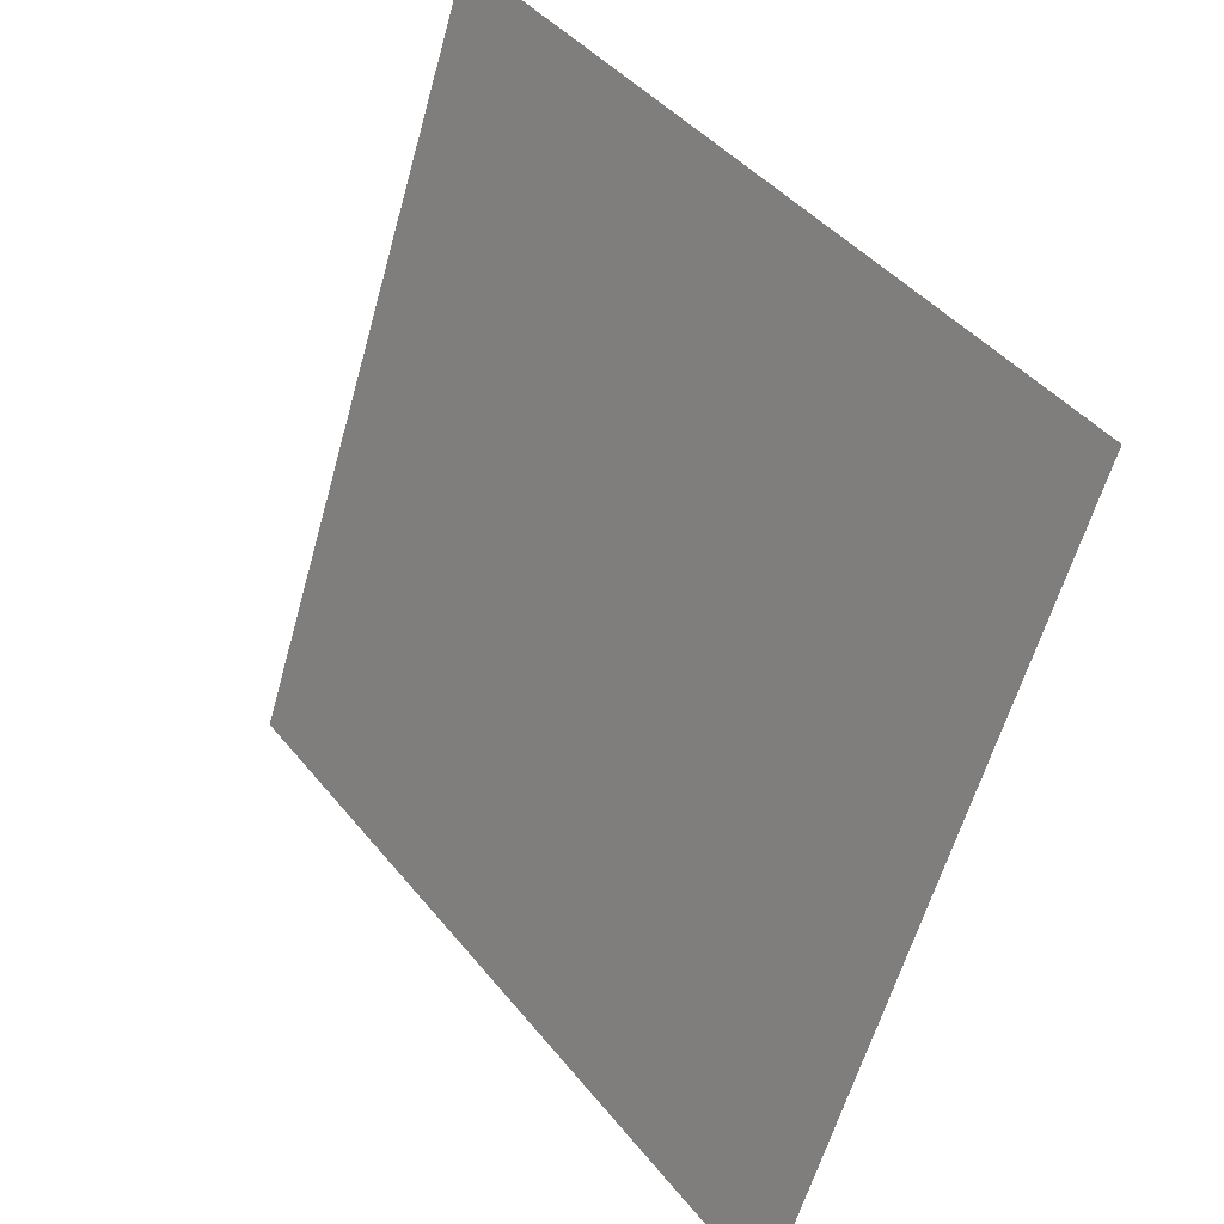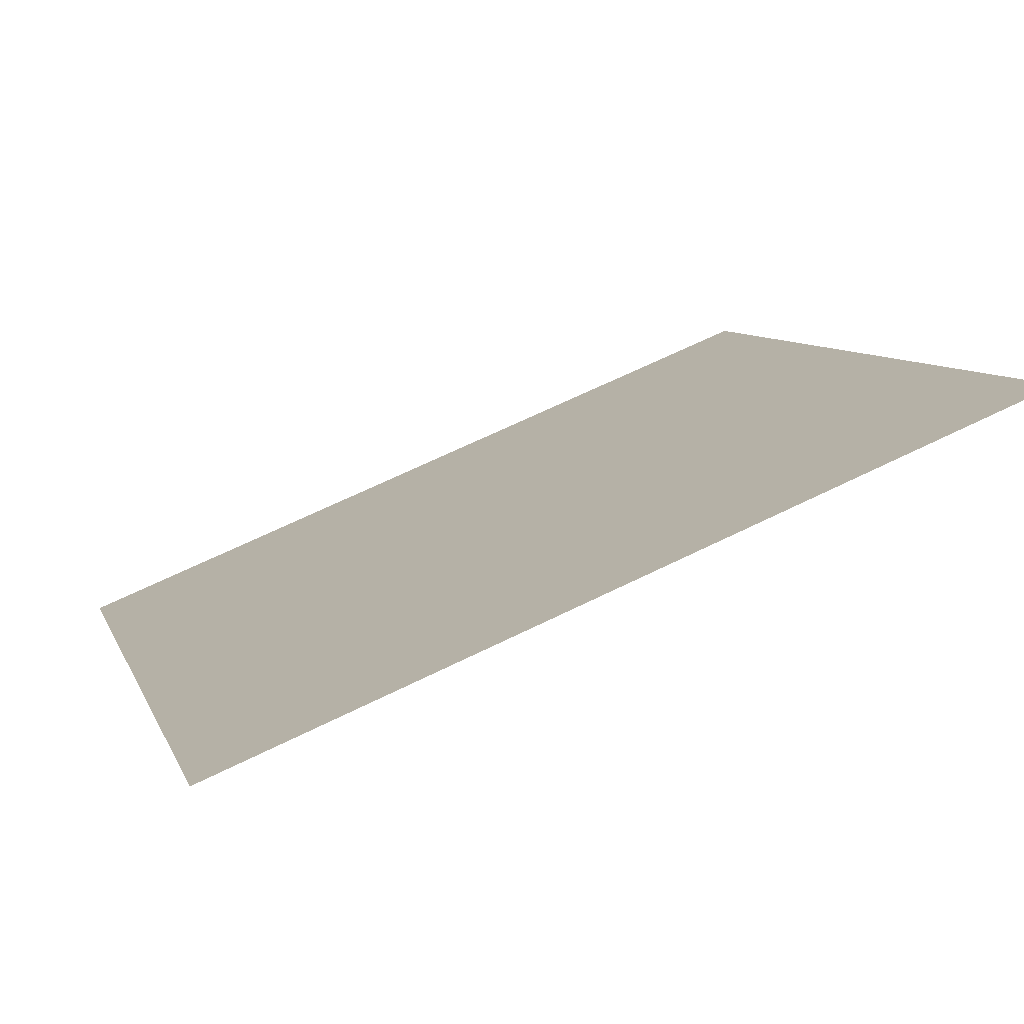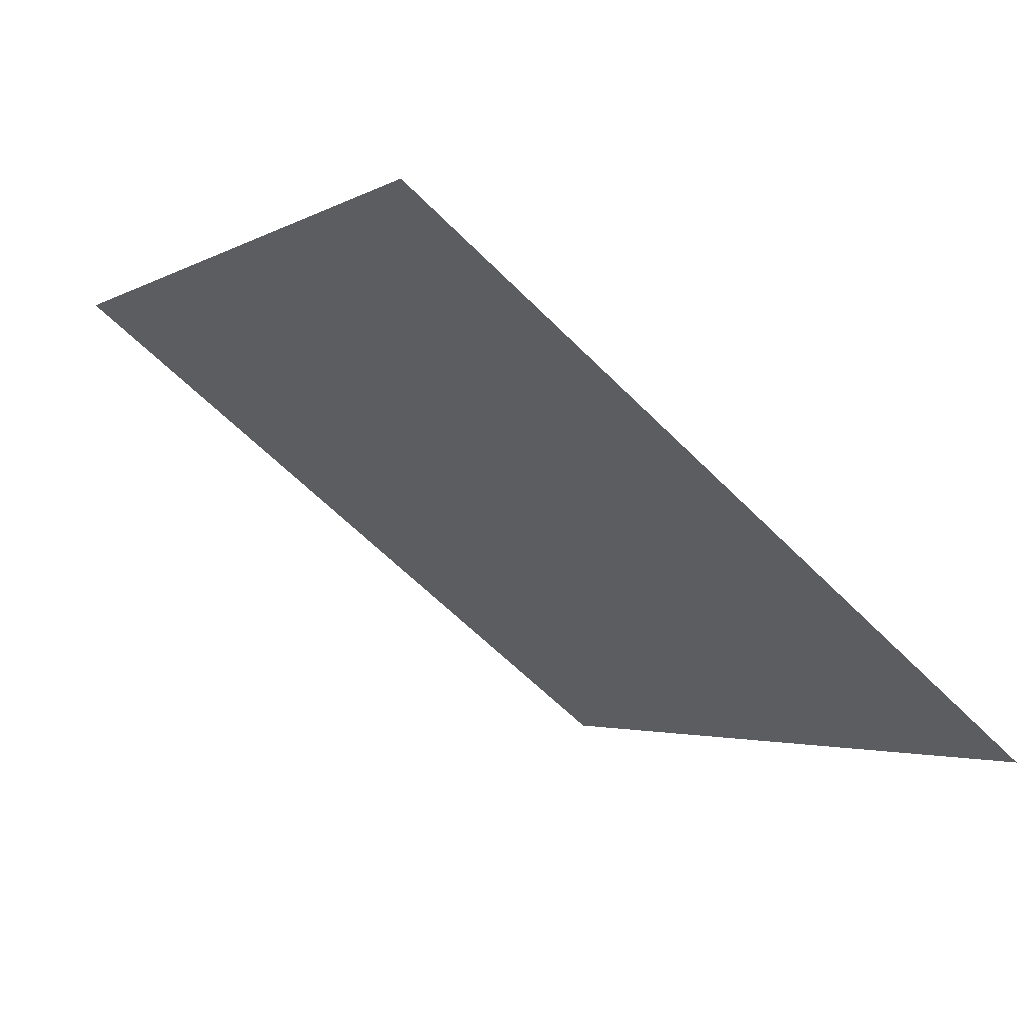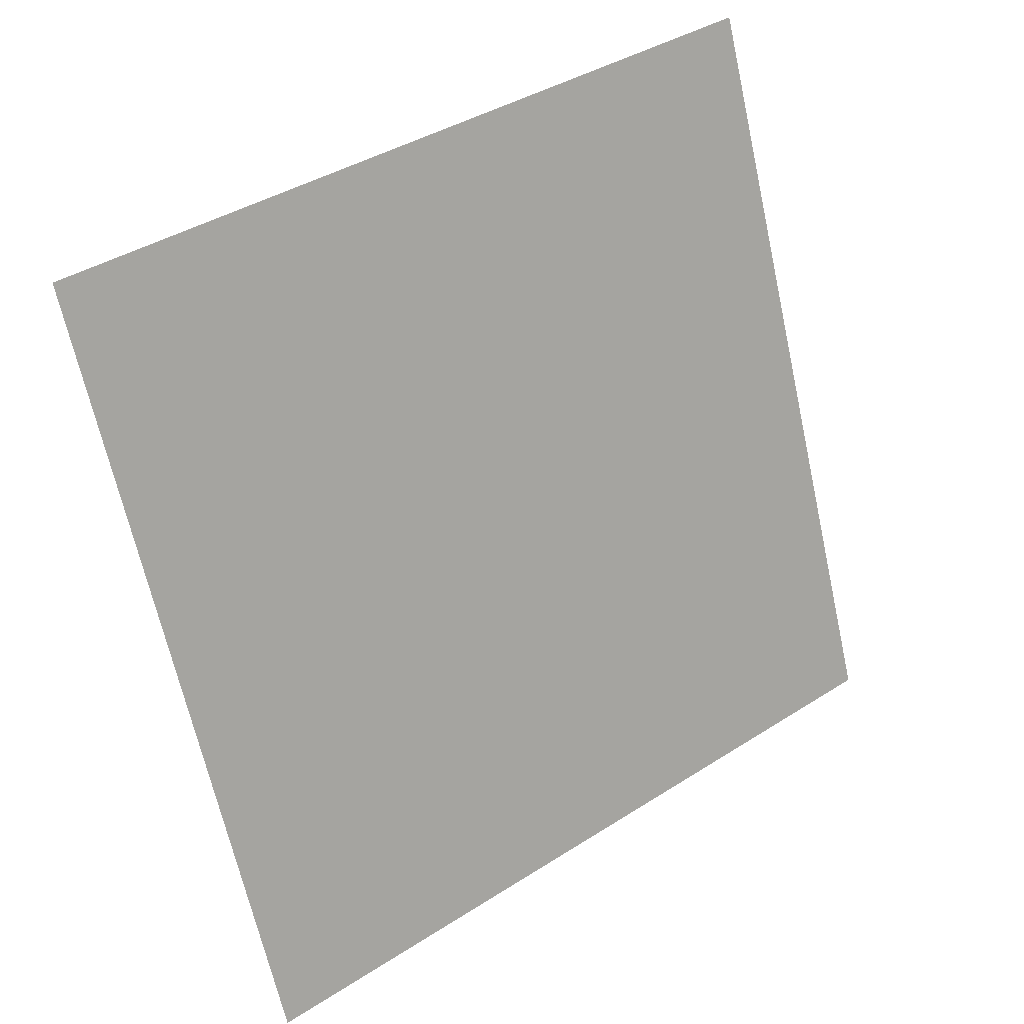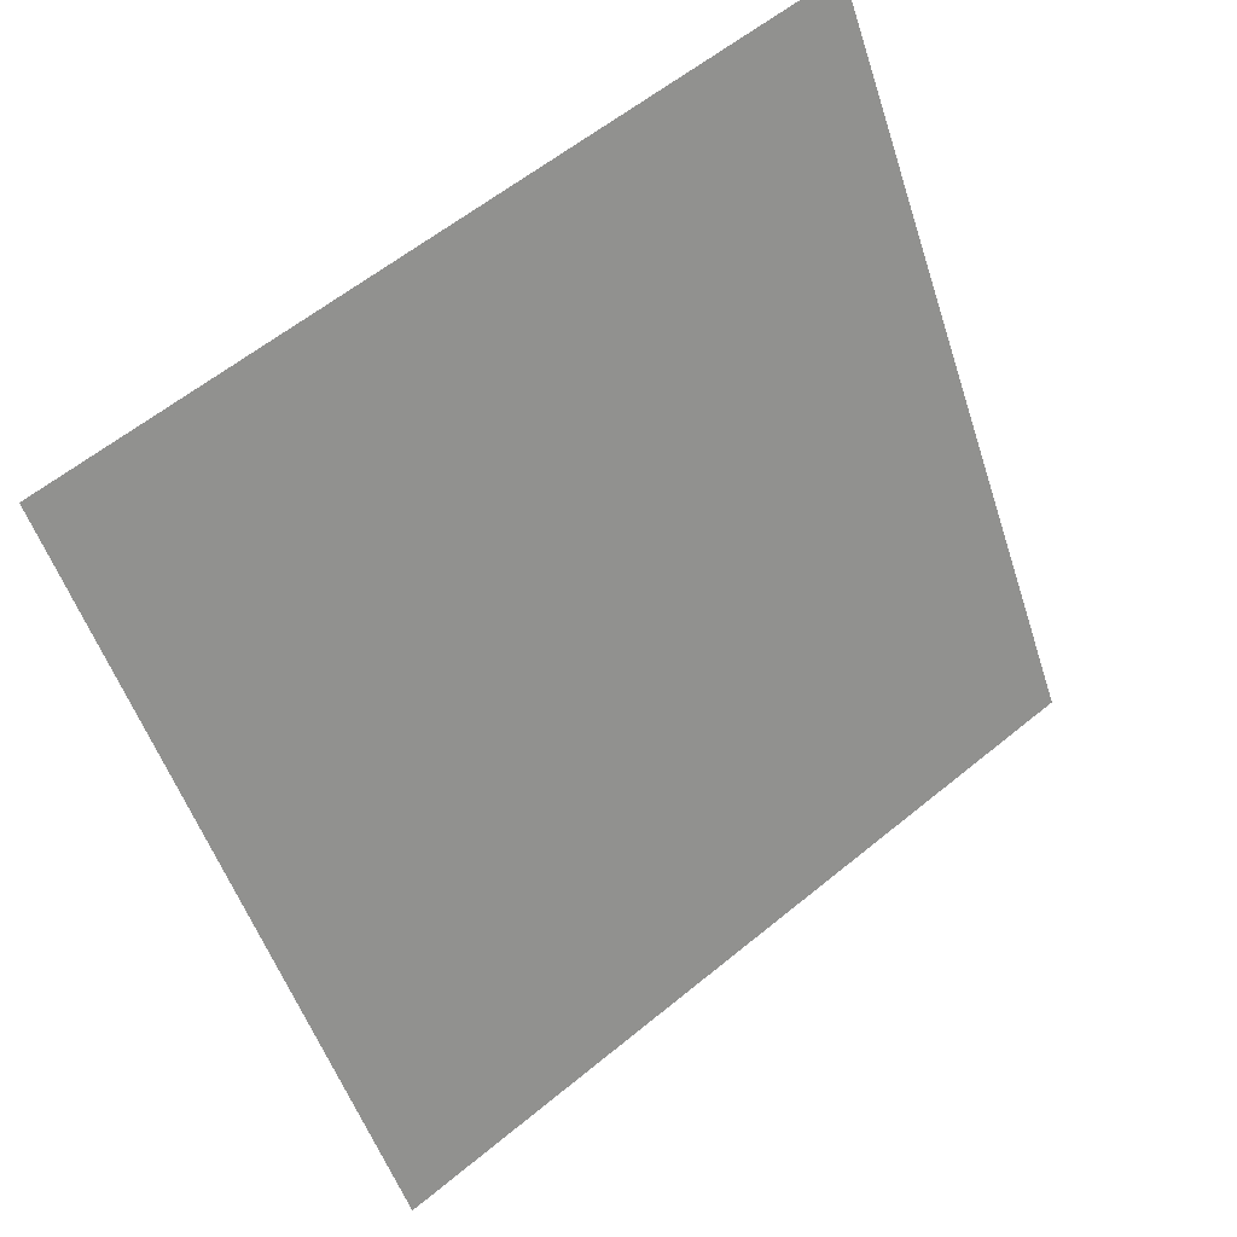
<metadata>
{"format":"obj","ext":"obj","renderer":"f3d","projection":"perspective","resolution":1024,"background":"white","views":[{"elev":-58.7,"azim":-106.9,"up":"+Z"},{"elev":64.1,"azim":152.2,"up":"+Z"},{"elev":-4.4,"azim":62.1,"up":"+Y"},{"elev":-65.3,"azim":-77.0,"up":"+Y"},{"elev":-51.8,"azim":-71.6,"up":"+Y"}]}
</metadata>
<code>
v 0.03366 0.8087 0.5384
v 0.0271 0.8089 0.5384
v 0.02722 0.8128 0.5437
v 0.03378 0.8127 0.5436
f 4 3 2 1

</code>
